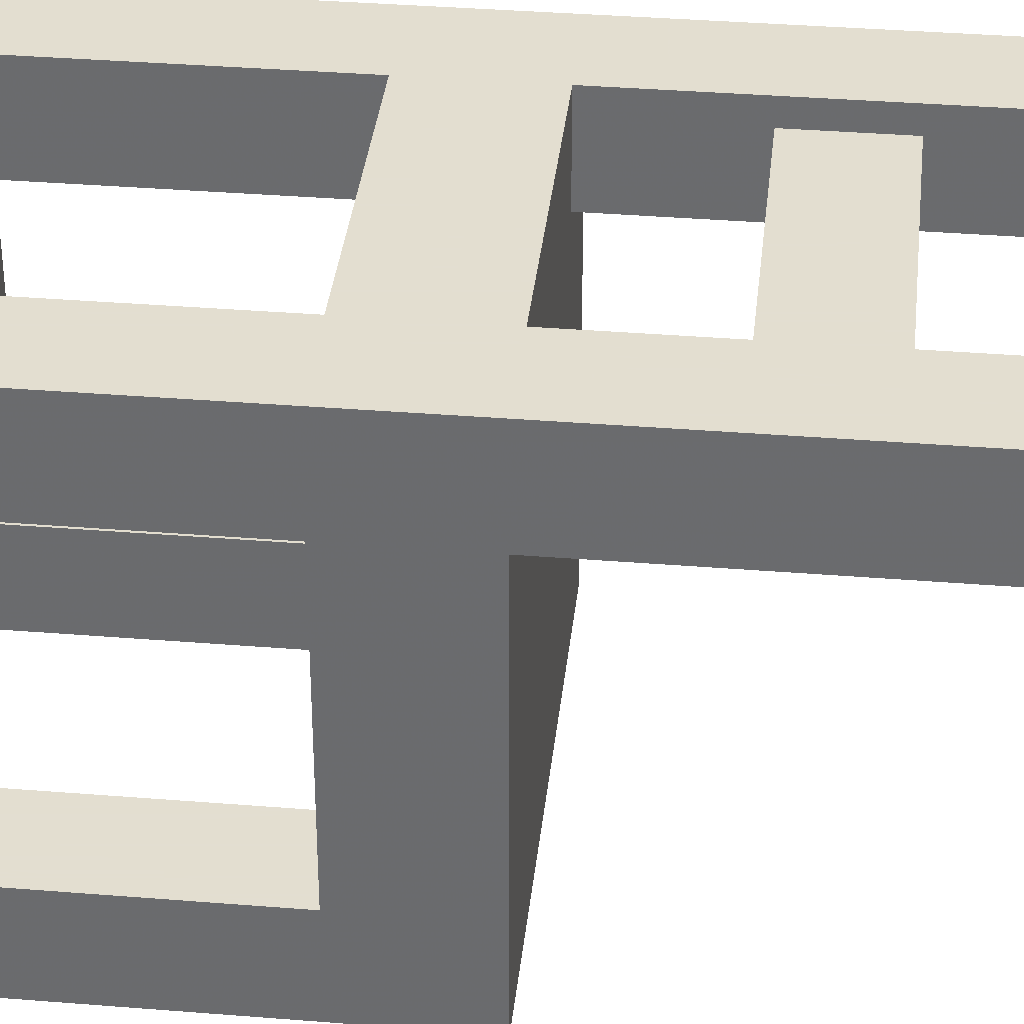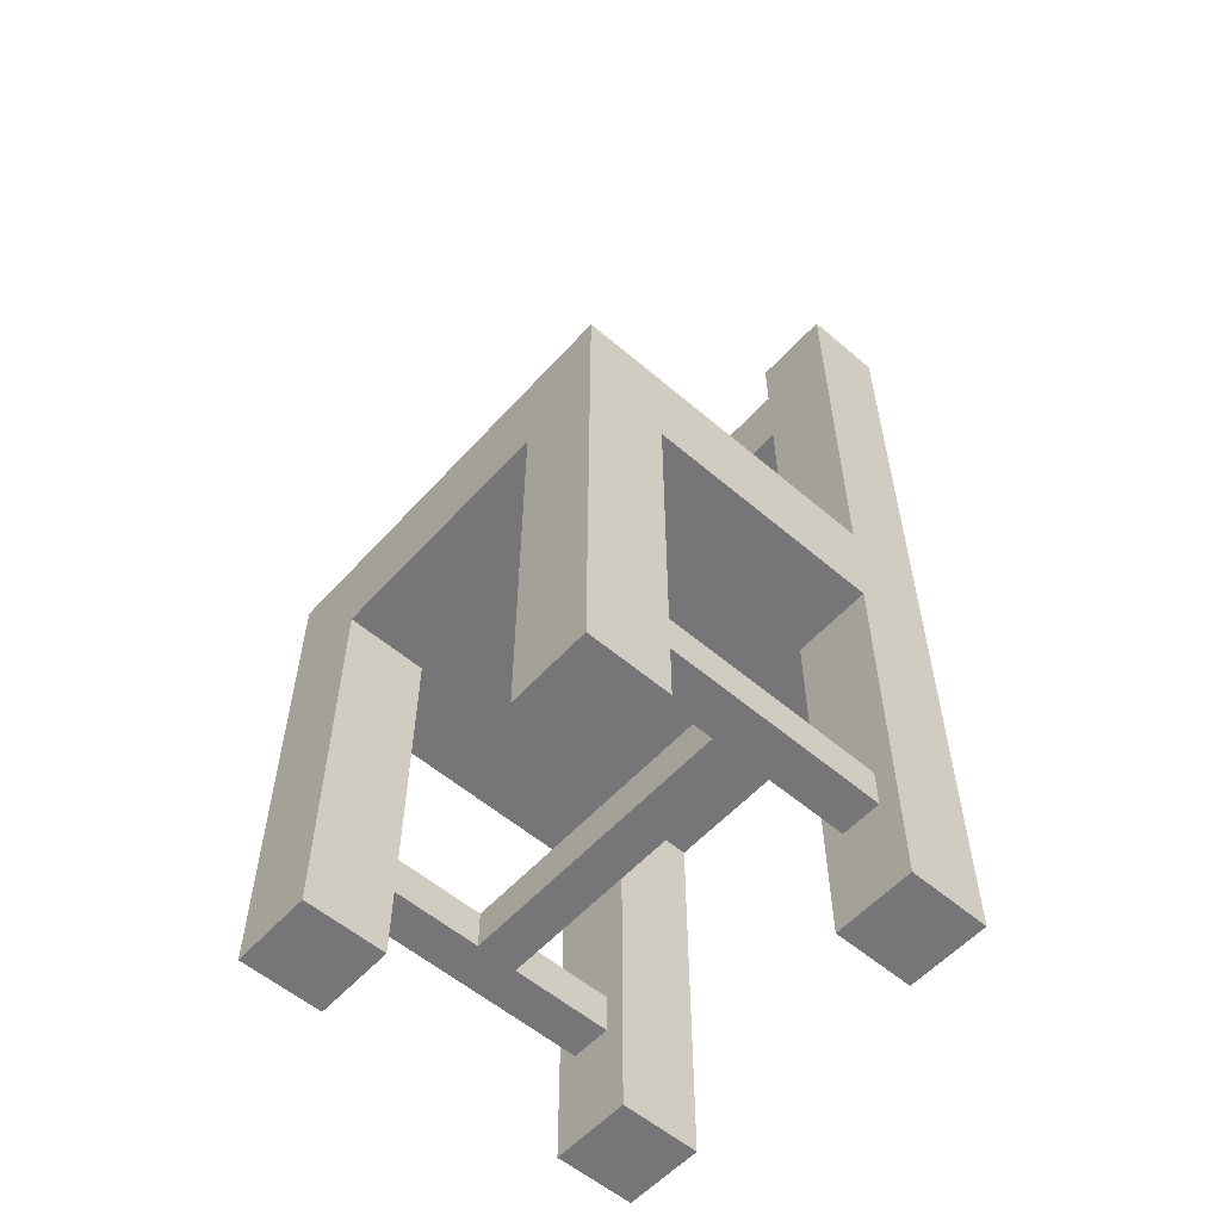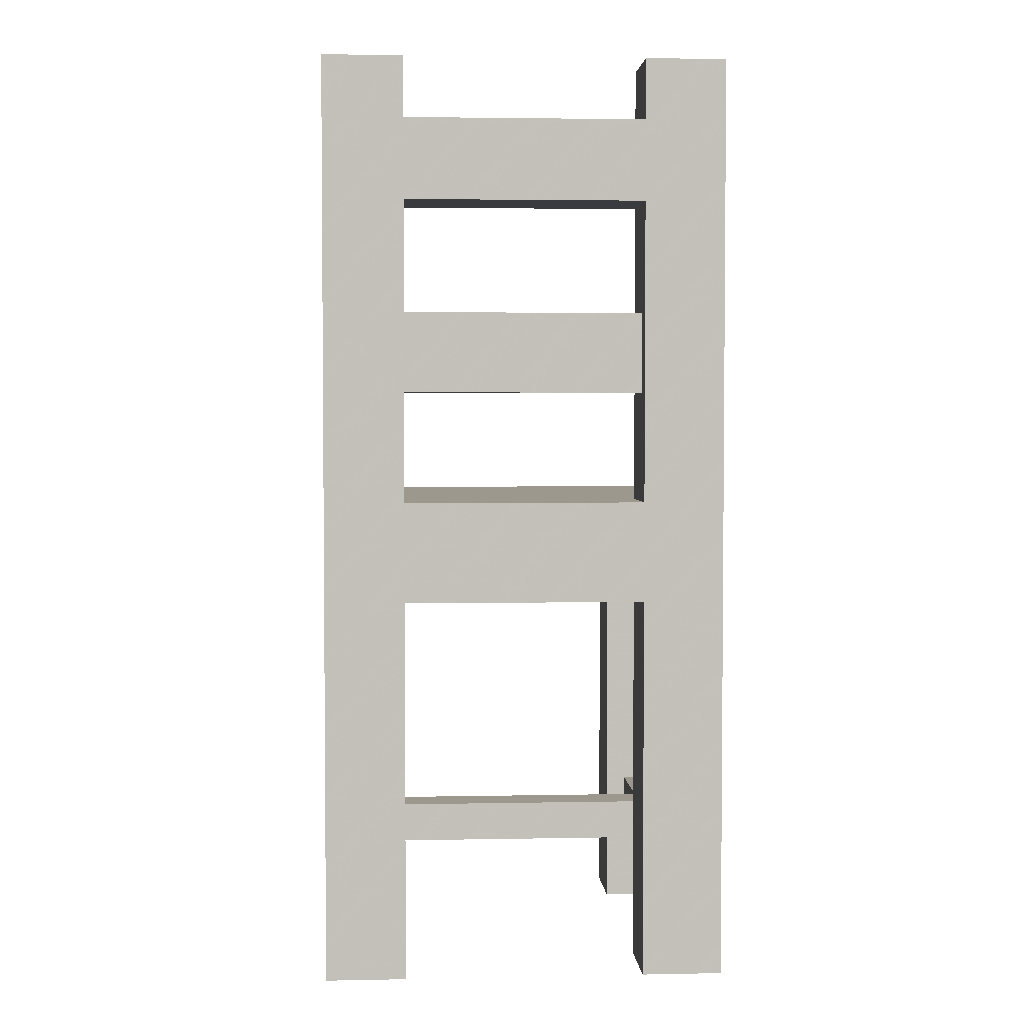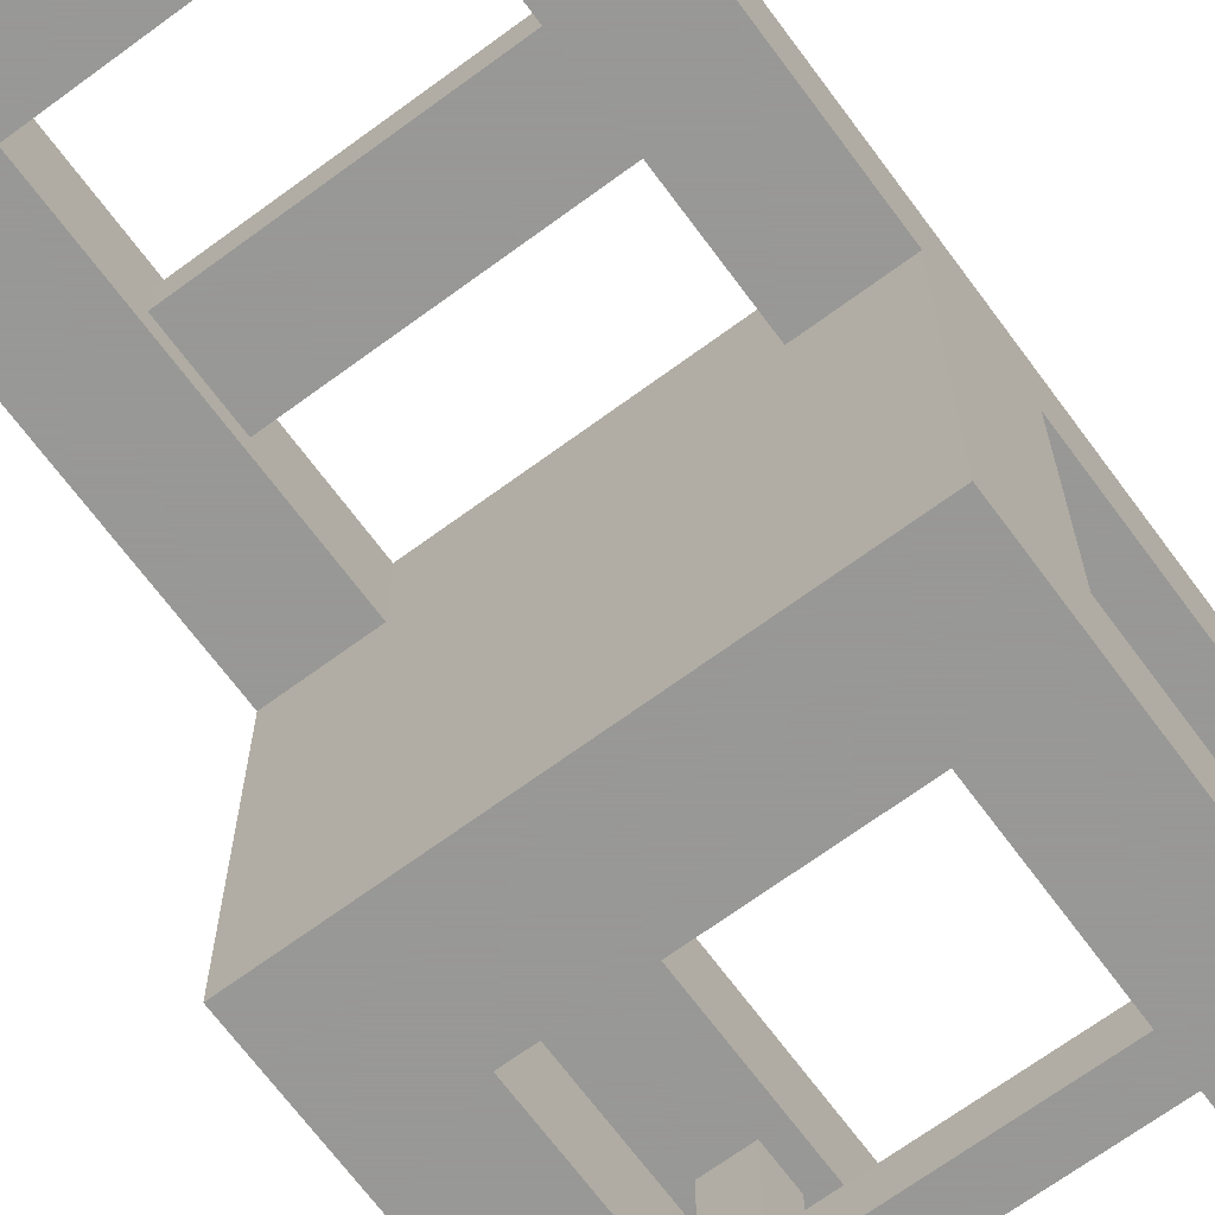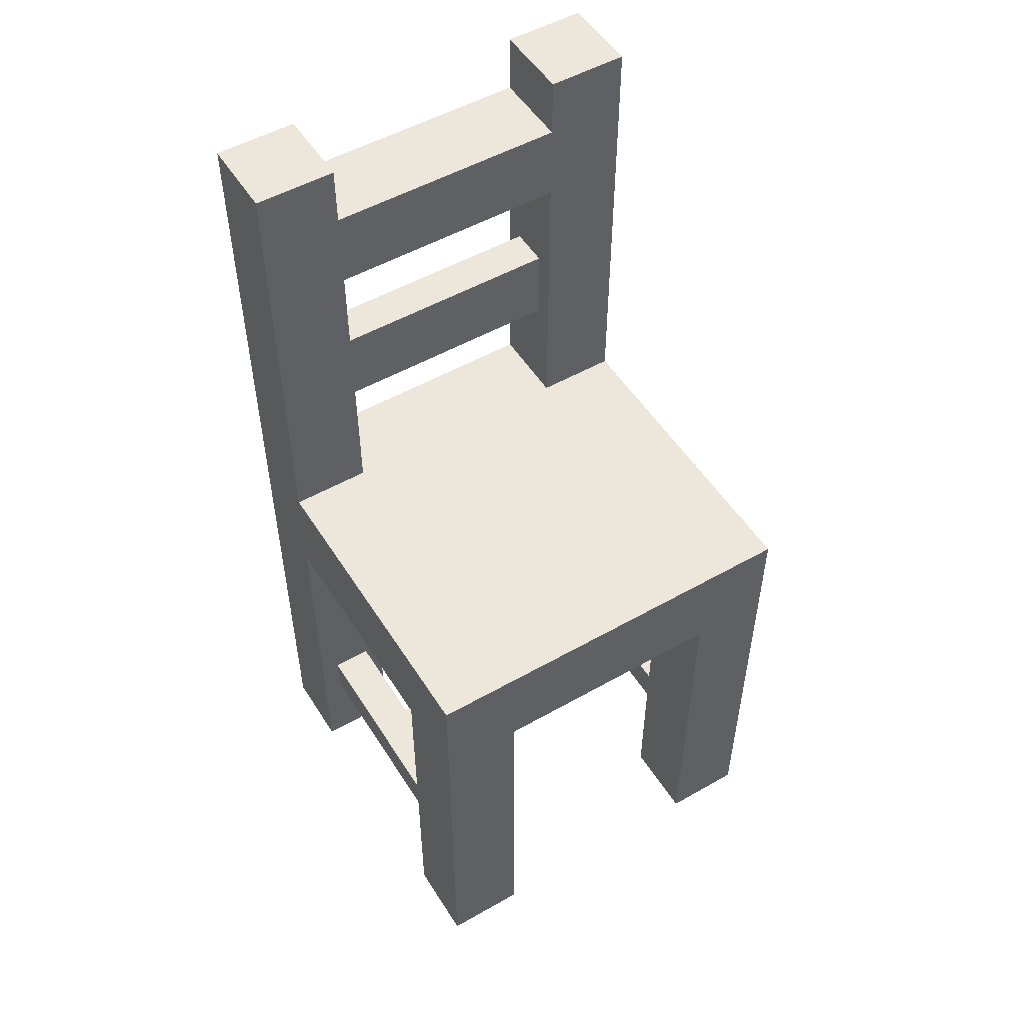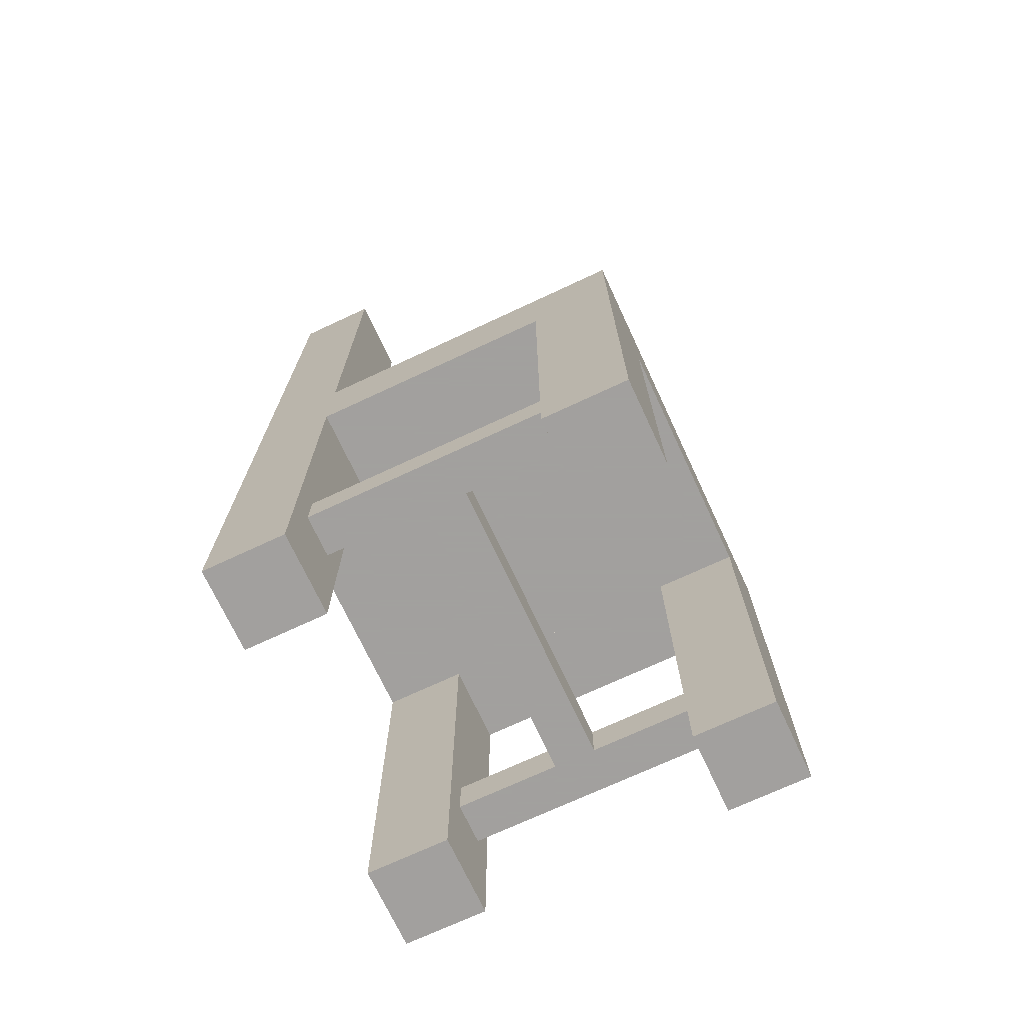
<metadata>
{"format":"obj","ext":"obj","renderer":"f3d","projection":"perspective","resolution":1024,"background":"white","views":[{"elev":35.9,"azim":96.1,"up":"+Z"},{"elev":-56.9,"azim":-131.6,"up":"+Y"},{"elev":3.1,"azim":-3.7,"up":"+Y"},{"elev":-68.4,"azim":-143.6,"up":"+Z"},{"elev":52.1,"azim":148.5,"up":"+Y"},{"elev":-71.9,"azim":115.0,"up":"+Y"}]}
</metadata>
<code>
v 0.6522 0.1087 0.5217
v 0.3478 0.1087 0.5217
v 0.6522 0.1522 0.5217
v 0.3478 0.1522 0.5217
v 0.3478 0.1087 0.6304
v 0.3044 0.1087 0.6304
v 0.3478 0.1087 0.4783
v 0.3478 0.1087 0.3696
v 0.3044 0.1087 0.3696
v 0.6522 0.1087 0.4783
v 0.6522 0.1087 0.3696
v 0.6522 0.1087 0.6304
v 0.6956 0.1087 0.3696
v 0.6956 0.1087 0.6304
v 0.3696 0 0.3696
v 0.3696 0 0.2826
v 0.2826 0 0.3696
v 0.2826 0 0.2826
v 0.6304 0.8478 0.6304
v 0.6304 0.6413 0.6522
v 0.6304 0.5217 0.6304
v 0.6304 0.5217 0.7174
v 0.6304 0.6413 0.6956
v 0.6304 0.7283 0.6956
v 0.6304 0.7283 0.6522
v 0.6304 0.8478 0.7174
v 0.3696 0.413 0.2826
v 0.3696 0.413 0.3696
v 0.3478 0.1522 0.4783
v 0.6522 0.1522 0.4783
v 0.3696 0.6413 0.6956
v 0.3696 0.7283 0.6956
v 0.7174 0.413 0.3696
v 0.7174 0 0.2826
v 0.7174 0 0.3696
v 0.7174 0.4783 0.2826
v 0.7174 0.4783 0.6304
v 0.7174 0.413 0.6304
v 0.7174 1 0.7174
v 0.7174 0.5217 0.6304
v 0.7174 1 0.6304
v 0.7174 0 0.6304
v 0.7174 0 0.7174
v 0.3696 0.413 0.6304
v 0.2826 0.413 0.6304
v 0.2826 0.413 0.3696
v 0.3696 0.413 0.7174
v 0.6304 0.413 0.2826
v 0.6304 0.413 0.3696
v 0.6304 0.413 0.6304
v 0.6304 0.413 0.7174
v 0.3696 0.7283 0.6522
v 0.6304 0 0.7174
v 0.6304 0.4783 0.7174
v 0.6304 0.9348 0.7174
v 0.3696 0.8478 0.7174
v 0.6304 1 0.7174
v 0.3696 0.4783 0.7174
v 0.2826 1 0.7174
v 0.2826 0 0.7174
v 0.3696 0 0.7174
v 0.3696 0.5217 0.7174
v 0.3696 0.9348 0.7174
v 0.3696 1 0.7174
v 0.2826 0.4783 0.2826
v 0.6304 0 0.2826
v 0.3696 0.6413 0.6522
v 0.6304 0 0.6304
v 0.6304 0 0.3696
v 0.6304 0.1087 0.6304
v 0.3696 0.5217 0.6304
v 0.3696 0.8478 0.6304
v 0.3696 0 0.6304
v 0.2826 0 0.6304
v 0.3478 0.1522 0.3696
v 0.3044 0.1522 0.3696
v 0.3044 0.1522 0.6304
v 0.3478 0.1522 0.6304
v 0.6522 0.1522 0.6304
v 0.6522 0.1522 0.3696
v 0.6956 0.1522 0.6304
v 0.6956 0.1522 0.3696
v 0.2826 0.5217 0.6304
v 0.2826 1 0.6304
v 0.3696 0.9348 0.6304
v 0.3696 1 0.6304
v 0.6304 0.9348 0.6304
v 0.6304 1 0.6304
v 0.2826 0.4783 0.6304
v 0.7174 0.5217 0.2826
v 0.2826 0.5217 0.2826
g chairCushion
f 2 1 3
f 3 4 2
f 2 5 6
f 6 7 2
f 6 8 7
f 6 9 8
f 2 7 10
f 10 1 2
f 1 10 11
f 12 1 11
f 12 11 13
f 13 14 12
f 16 15 17
f 17 18 16
f 20 19 21
f 21 22 20
f 22 23 20
f 22 24 23
f 19 20 25
f 25 26 19
f 25 24 26
f 24 22 26
f 16 27 28
f 28 15 16
f 10 7 29
f 29 30 10
f 31 23 24
f 24 32 31
f 34 33 35
f 33 34 36
f 36 37 33
f 37 38 33
f 39 38 37
f 39 37 40
f 40 41 39
f 39 42 38
f 39 43 42
f 28 44 45
f 45 46 28
f 44 28 27
f 47 44 27
f 47 27 48
f 47 48 49
f 47 49 50
f 50 51 47
f 50 49 33
f 33 38 50
f 24 25 52
f 52 32 24
f 53 43 39
f 39 51 53
f 39 54 51
f 54 47 51
f 39 22 54
f 39 26 22
f 39 55 26
f 55 56 26
f 39 57 55
f 47 54 58
f 47 58 59
f 47 59 60
f 60 61 47
f 58 62 59
f 62 56 59
f 56 63 59
f 56 55 63
f 63 64 59
f 16 18 65
f 65 27 16
f 65 48 27
f 48 65 36
f 48 36 34
f 34 66 48
f 25 20 67
f 67 52 25
f 20 23 31
f 31 67 20
f 42 43 53
f 53 68 42
f 34 35 69
f 69 66 34
f 70 68 53
f 53 50 70
f 53 51 50
f 52 71 72
f 72 56 52
f 56 32 52
f 56 31 32
f 71 52 67
f 67 62 71
f 67 31 62
f 31 56 62
f 73 44 47
f 47 61 73
f 73 61 60
f 60 74 73
f 29 75 76
f 29 76 77
f 29 77 78
f 29 78 4
f 29 4 3
f 3 30 29
f 30 3 79
f 80 30 79
f 80 79 81
f 81 82 80
f 71 83 84
f 84 72 71
f 84 85 72
f 85 19 72
f 84 86 85
f 19 85 87
f 19 87 41
f 19 41 40
f 40 21 19
f 87 88 41
f 39 41 88
f 88 57 39
f 64 86 84
f 84 59 64
f 55 87 85
f 85 63 55
f 85 86 64
f 64 63 85
f 88 87 55
f 55 57 88
f 19 26 56
f 56 72 19
f 48 66 69
f 69 49 48
f 2 4 78
f 78 5 2
f 13 82 81
f 81 14 13
f 8 75 29
f 29 7 8
f 30 80 11
f 11 10 30
f 13 69 35
f 35 33 13
f 33 82 13
f 33 80 82
f 69 13 11
f 11 49 69
f 11 80 49
f 80 33 49
f 3 1 12
f 12 79 3
f 12 70 50
f 50 79 12
f 50 81 79
f 70 12 14
f 70 14 42
f 42 68 70
f 14 38 42
f 14 81 38
f 81 50 38
f 76 9 6
f 6 77 76
f 8 17 15
f 15 28 8
f 28 75 8
f 28 76 75
f 17 8 9
f 9 46 17
f 9 76 46
f 76 28 46
f 45 74 60
f 60 89 45
f 60 83 89
f 60 84 83
f 60 59 84
f 46 45 89
f 46 89 65
f 17 46 65
f 65 18 17
f 6 73 74
f 74 45 6
f 45 77 6
f 45 78 77
f 73 6 5
f 5 44 73
f 5 78 44
f 78 45 44
f 40 90 91
f 91 21 40
f 91 22 21
f 91 71 22
f 91 83 71
f 22 71 62
f 58 54 22
f 22 62 58
f 36 90 40
f 40 37 36
f 36 65 91
f 91 90 36
f 91 65 89
f 89 83 91
g chairCushion
f 2 1 3
f 3 4 2
f 2 5 6
f 6 7 2
f 6 8 7
f 6 9 8
f 2 7 10
f 10 1 2
f 1 10 11
f 12 1 11
f 12 11 13
f 13 14 12
f 16 15 17
f 17 18 16
f 20 19 21
f 21 22 20
f 22 23 20
f 22 24 23
f 19 20 25
f 25 26 19
f 25 24 26
f 24 22 26
f 16 27 28
f 28 15 16
f 10 7 29
f 29 30 10
f 31 23 24
f 24 32 31
f 34 33 35
f 33 34 36
f 36 37 33
f 37 38 33
f 39 38 37
f 39 37 40
f 40 41 39
f 39 42 38
f 39 43 42
f 28 44 45
f 45 46 28
f 44 28 27
f 47 44 27
f 47 27 48
f 47 48 49
f 47 49 50
f 50 51 47
f 50 49 33
f 33 38 50
f 24 25 52
f 52 32 24
f 53 43 39
f 39 51 53
f 39 54 51
f 54 47 51
f 39 22 54
f 39 26 22
f 39 55 26
f 55 56 26
f 39 57 55
f 47 54 58
f 47 58 59
f 47 59 60
f 60 61 47
f 58 62 59
f 62 56 59
f 56 63 59
f 56 55 63
f 63 64 59
f 16 18 65
f 65 27 16
f 65 48 27
f 48 65 36
f 48 36 34
f 34 66 48
f 25 20 67
f 67 52 25
f 20 23 31
f 31 67 20
f 42 43 53
f 53 68 42
f 34 35 69
f 69 66 34
f 70 68 53
f 53 50 70
f 53 51 50
f 52 71 72
f 72 56 52
f 56 32 52
f 56 31 32
f 71 52 67
f 67 62 71
f 67 31 62
f 31 56 62
f 73 44 47
f 47 61 73
f 73 61 60
f 60 74 73
f 29 75 76
f 29 76 77
f 29 77 78
f 29 78 4
f 29 4 3
f 3 30 29
f 30 3 79
f 80 30 79
f 80 79 81
f 81 82 80
f 71 83 84
f 84 72 71
f 84 85 72
f 85 19 72
f 84 86 85
f 19 85 87
f 19 87 41
f 19 41 40
f 40 21 19
f 87 88 41
f 39 41 88
f 88 57 39
f 64 86 84
f 84 59 64
f 55 87 85
f 85 63 55
f 85 86 64
f 64 63 85
f 88 87 55
f 55 57 88
f 19 26 56
f 56 72 19
f 48 66 69
f 69 49 48
f 2 4 78
f 78 5 2
f 13 82 81
f 81 14 13
f 8 75 29
f 29 7 8
f 30 80 11
f 11 10 30
f 13 69 35
f 35 33 13
f 33 82 13
f 33 80 82
f 69 13 11
f 11 49 69
f 11 80 49
f 80 33 49
f 3 1 12
f 12 79 3
f 12 70 50
f 50 79 12
f 50 81 79
f 70 12 14
f 70 14 42
f 42 68 70
f 14 38 42
f 14 81 38
f 81 50 38
f 76 9 6
f 6 77 76
f 8 17 15
f 15 28 8
f 28 75 8
f 28 76 75
f 17 8 9
f 9 46 17
f 9 76 46
f 76 28 46
f 45 74 60
f 60 89 45
f 60 83 89
f 60 84 83
f 60 59 84
f 46 45 89
f 46 89 65
f 17 46 65
f 65 18 17
f 6 73 74
f 74 45 6
f 45 77 6
f 45 78 77
f 73 6 5
f 5 44 73
f 5 78 44
f 78 45 44
f 40 90 91
f 91 21 40
f 91 22 21
f 91 71 22
f 91 83 71
f 22 71 62
f 58 54 22
f 22 62 58
f 36 90 40
f 40 37 36
f 36 65 91
f 91 90 36
f 91 65 89
f 89 83 91

</code>
